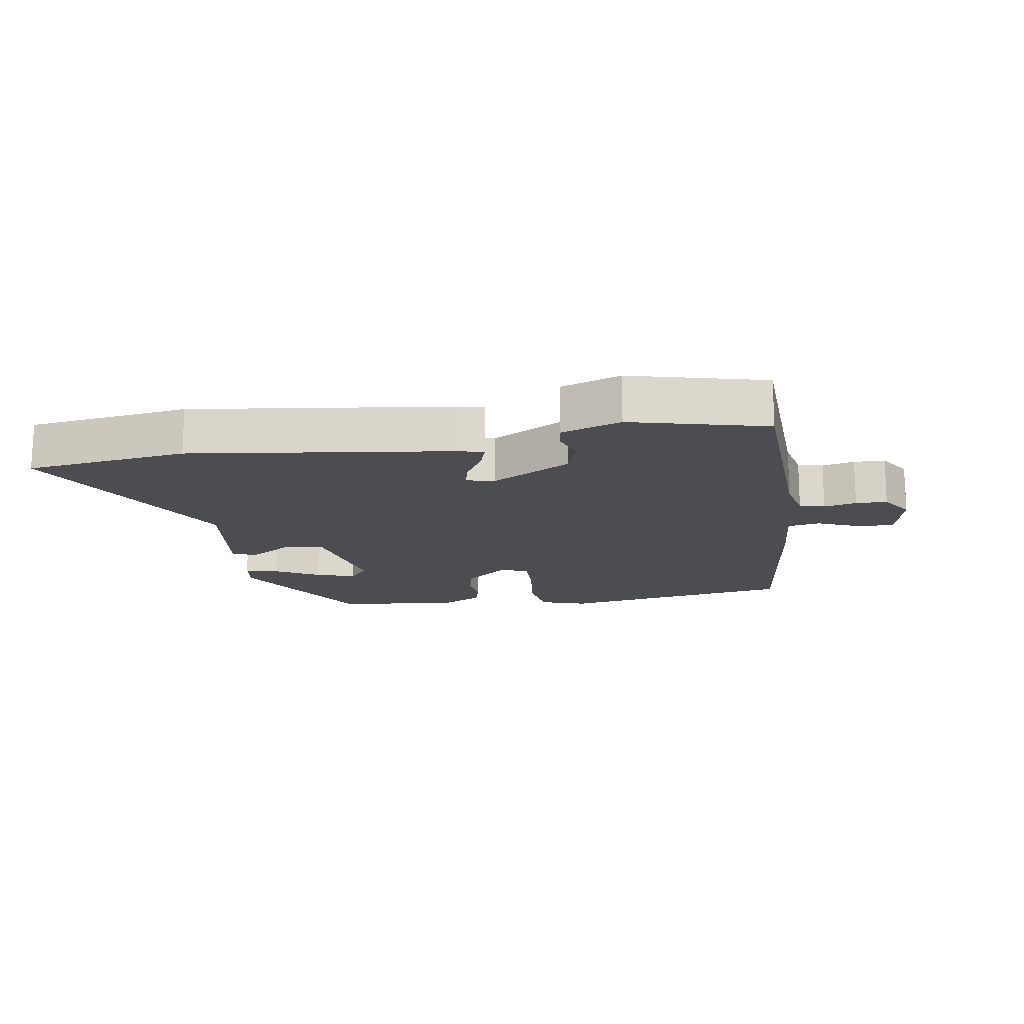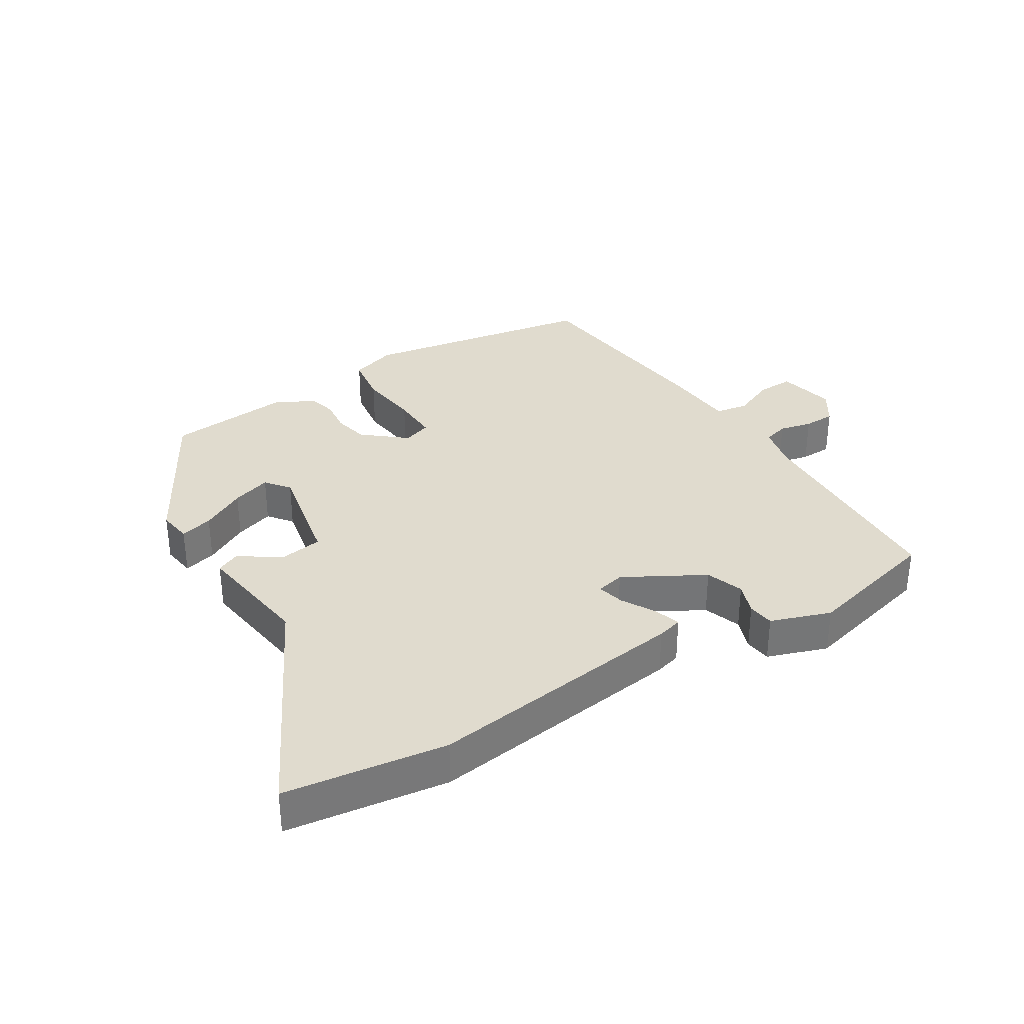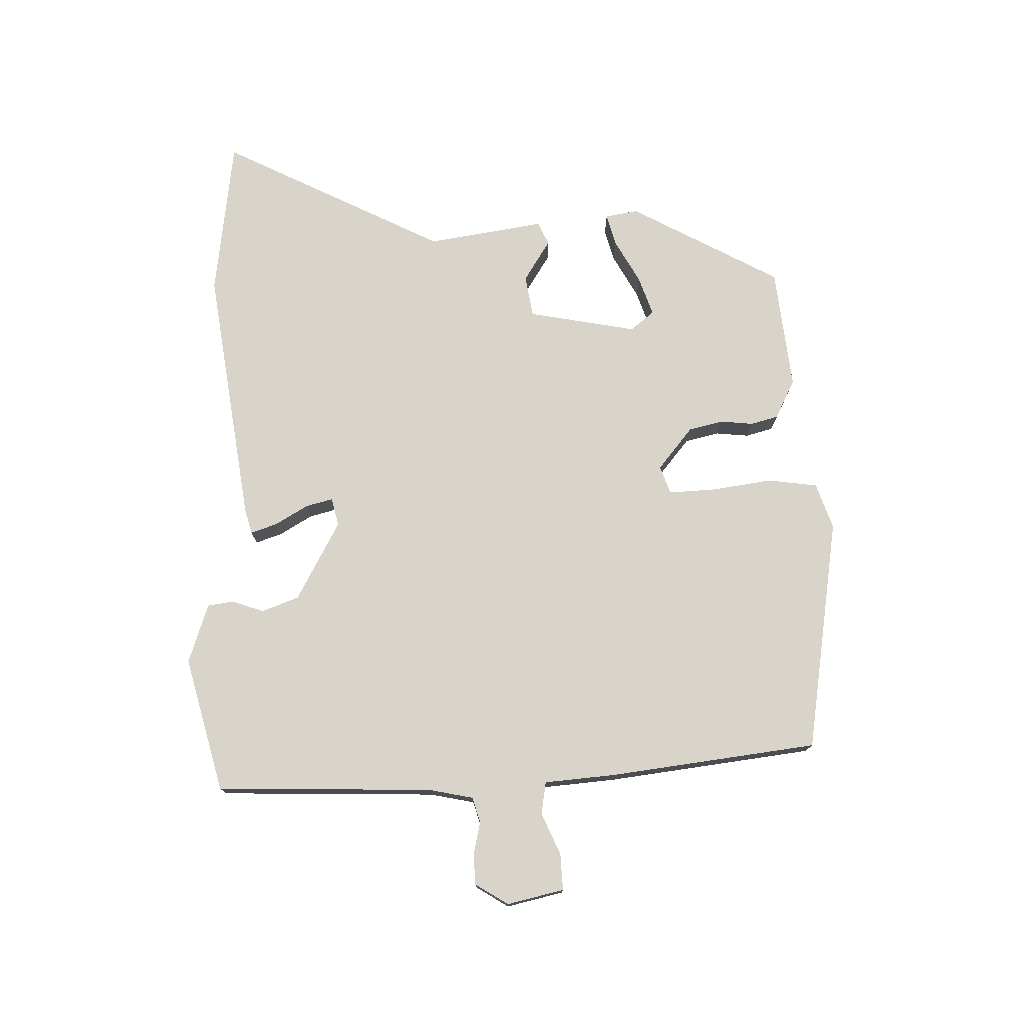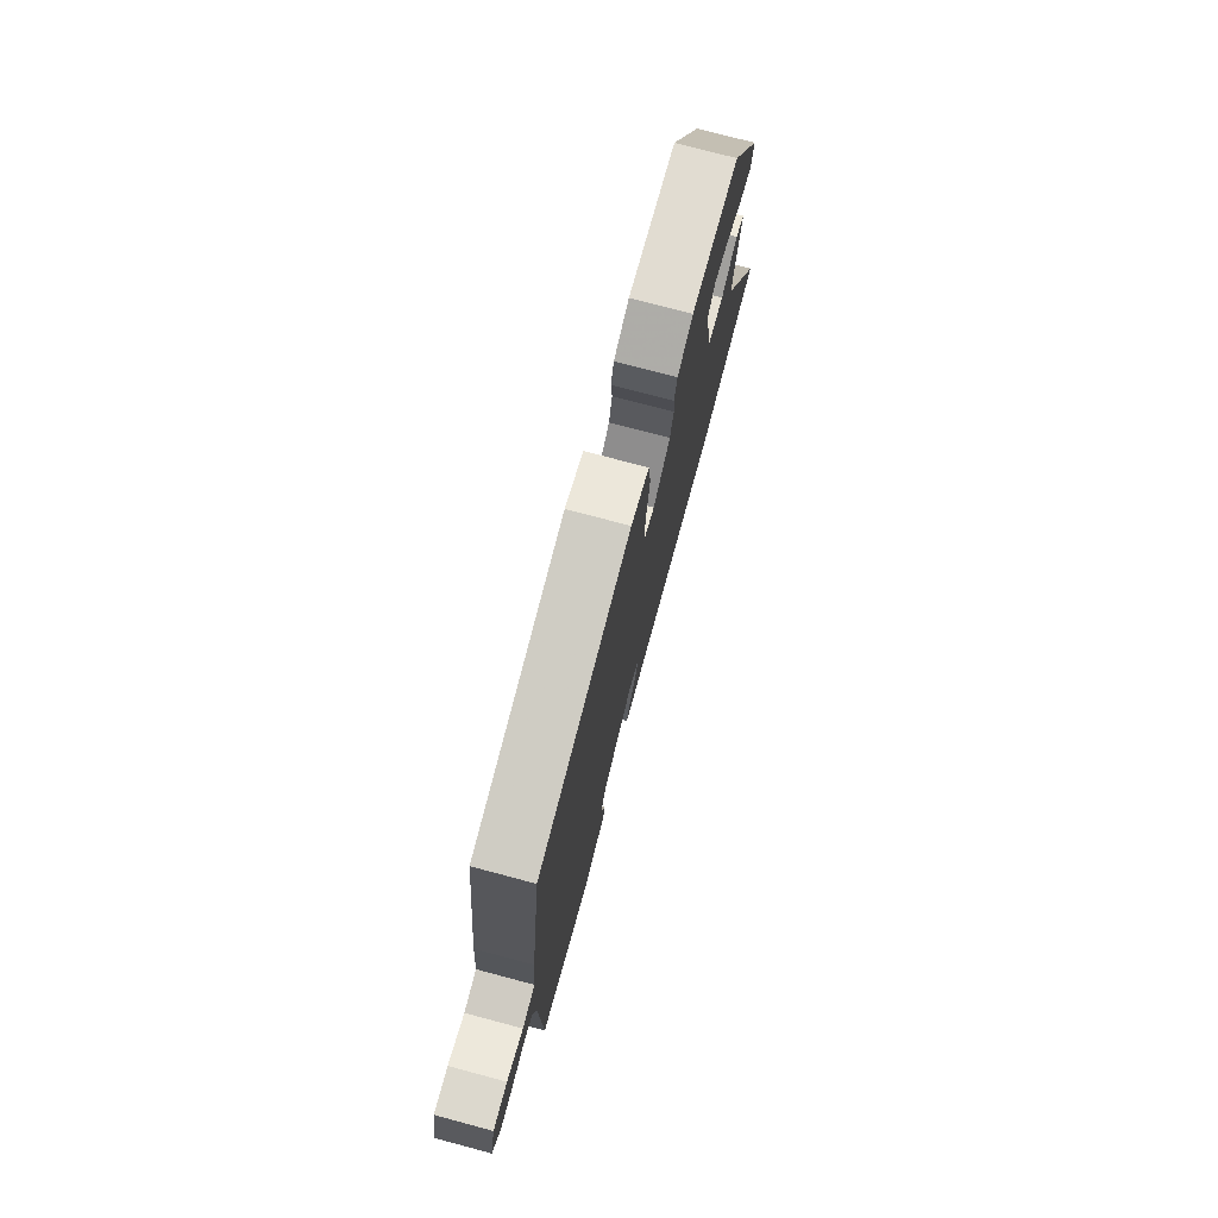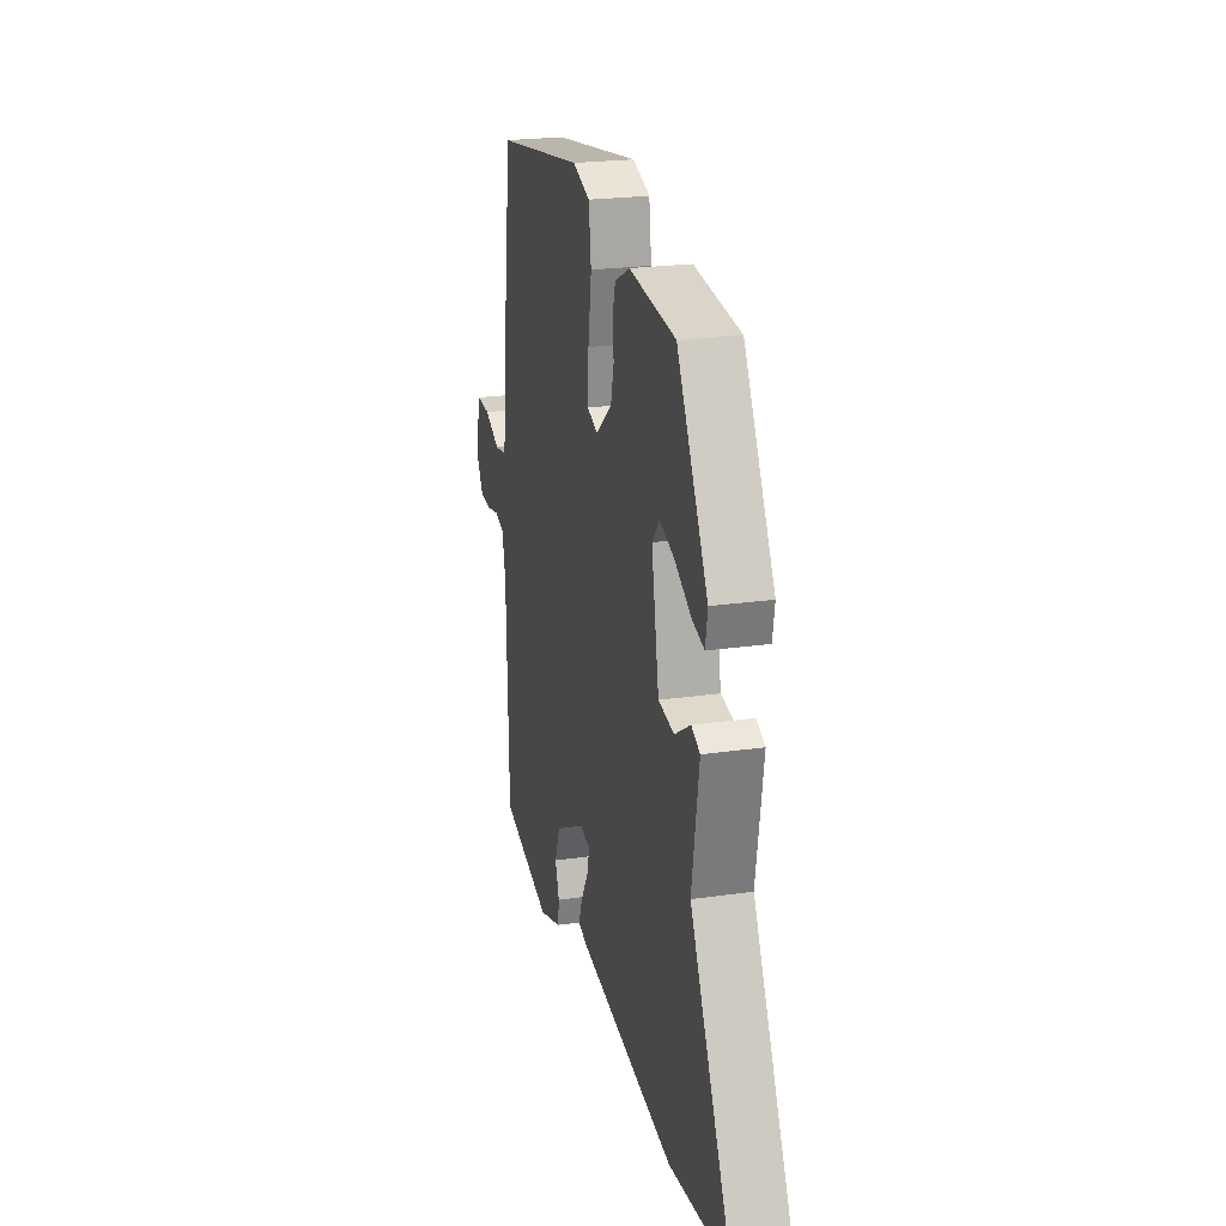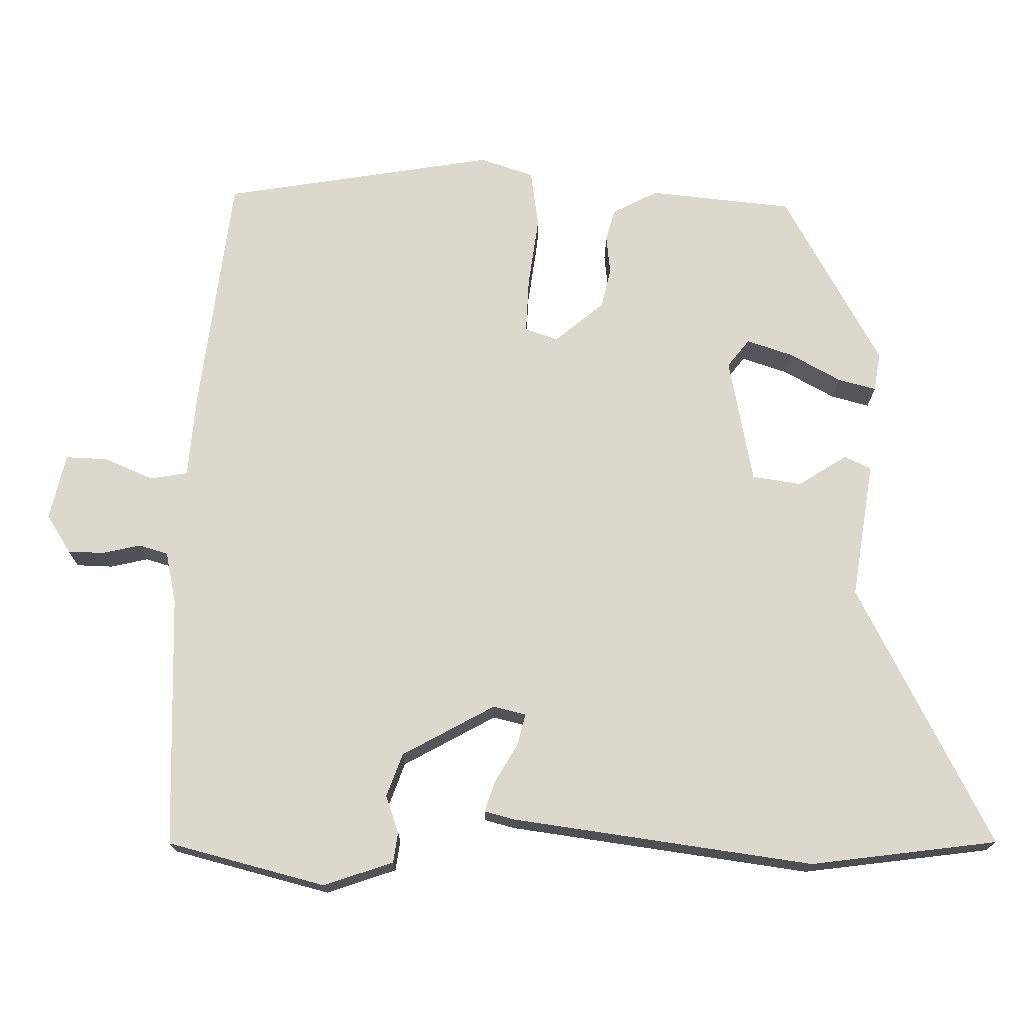
<metadata>
{"format":"obj","ext":"obj","renderer":"f3d","projection":"perspective","resolution":1024,"background":"white","views":[{"elev":-16.2,"azim":-169.9,"up":"+Y"},{"elev":33.7,"azim":149.3,"up":"+Y"},{"elev":75.5,"azim":-91.0,"up":"+Y"},{"elev":75.7,"azim":-75.1,"up":"+Z"},{"elev":22.7,"azim":76.1,"up":"+Z"},{"elev":-17.4,"azim":-0.1,"up":"+Z"}]}
</metadata>
<code>
v -0.499 0.07 -0.487
v -0.507 0.07 -0.146
v -0.521 0.07 -0.076
v -0.56 0.07 -0.064
v -0.611 0.07 -0.075
v -0.66 0.07 -0.073
v -0.692 0.07 -0.021
v -0.671 0.07 0.068
v -0.614 0.07 0.065
v -0.549 0.07 0.036
v -0.498 0.07 0.044
v -0.488 0.07 0.155
v -0.445 0.07 0.482
v -0.076 0.07 0.538
v -0.004 0.07 0.513
v 0.006 0.07 0.435
v -0.008 0.07 0.34
v -0.012 0.07 0.266
v 0.032 0.07 0.25
v 0.099 0.07 0.304
v 0.112 0.07 0.358
v 0.107 0.07 0.41
v 0.119 0.07 0.453
v 0.181 0.07 0.484
v 0.374 0.07 0.462
v 0.502 0.07 0.225
v 0.493 0.07 0.173
v 0.442 0.07 0.187
v 0.373 0.07 0.226
v 0.312 0.07 0.247
v 0.282 0.07 0.21
v 0.313 0.07 0.039
v 0.379 0.07 0.028
v 0.445 0.07 0.069
v 0.481 0.07 0.052
v 0.451 0.07 -0.132
v 0.627 0.07 -0.485
v 0.375 0.07 -0.515
v -0.031 0.07 -0.454
v -0.07 0.07 -0.443
v -0.056 0.07 -0.402
v -0.025 0.07 -0.35
v -0.014 0.07 -0.308
v -0.058 0.07 -0.297
v -0.183 0.07 -0.364
v -0.205 0.07 -0.422
v -0.188 0.07 -0.472
v -0.194 0.07 -0.513
v -0.288 0.07 -0.544
v -0.499 0 -0.487
v -0.507 0 -0.146
v -0.521 0 -0.076
v -0.56 0 -0.064
v -0.611 0 -0.075
v -0.66 0 -0.073
v -0.692 0 -0.021
v -0.671 0 0.068
v -0.614 0 0.065
v -0.549 0 0.036
v -0.498 0 0.044
v -0.488 0 0.155
v -0.445 0 0.482
v -0.076 0 0.538
v -0.004 0 0.513
v 0.006 0 0.435
v -0.008 0 0.34
v -0.012 0 0.266
v 0.032 0 0.25
v 0.099 0 0.304
v 0.112 0 0.358
v 0.107 0 0.41
v 0.119 0 0.453
v 0.181 0 0.484
v 0.374 0 0.462
v 0.502 0 0.225
v 0.493 0 0.173
v 0.442 0 0.187
v 0.373 0 0.226
v 0.312 0 0.247
v 0.282 0 0.21
v 0.313 0 0.039
v 0.379 0 0.028
v 0.445 0 0.069
v 0.481 0 0.052
v 0.451 0 -0.132
v 0.627 0 -0.485
v 0.375 0 -0.515
v -0.031 0 -0.454
v -0.07 0 -0.443
v -0.056 0 -0.402
v -0.025 0 -0.35
v -0.014 0 -0.308
v -0.058 0 -0.297
v -0.183 0 -0.364
v -0.205 0 -0.422
v -0.188 0 -0.472
v -0.194 0 -0.513
v -0.288 0 -0.544
f 49 1 2
f 48 49 2
f 47 48 2
f 46 47 2
f 45 46 2 3
f 44 45 3
f 43 44 3
f 40 41 42
f 39 40 42
f 38 39 42
f 37 38 42
f 36 37 42
f 36 42 43
f 35 36 43
f 34 35 43
f 33 34 43
f 32 33 43 3
f 27 28 29
f 26 27 29
f 25 26 29
f 24 25 29
f 23 24 29
f 22 23 29
f 21 22 29 30
f 20 21 30 31
f 15 16 17
f 14 15 17
f 13 14 17
f 12 13 17
f 11 12 17
f 11 17 18
f 8 9 10
f 7 8 10
f 6 7 10
f 5 6 10
f 4 5 10
f 4 10 11
f 11 18 19
f 4 11 19
f 3 4 19
f 19 20 31 32
f 3 19 32
f 51 50 98
f 51 98 97
f 51 97 96
f 51 96 95
f 52 51 95 94
f 52 94 93
f 52 93 92
f 91 90 89
f 91 89 88
f 91 88 87
f 91 87 86
f 91 86 85
f 92 91 85
f 92 85 84
f 92 84 83
f 92 83 82
f 52 92 82 81
f 78 77 76
f 78 76 75
f 78 75 74
f 78 74 73
f 78 73 72
f 78 72 71
f 79 78 71 70
f 80 79 70 69
f 66 65 64
f 66 64 63
f 66 63 62
f 66 62 61
f 66 61 60
f 67 66 60
f 59 58 57
f 59 57 56
f 59 56 55
f 59 55 54
f 59 54 53
f 60 59 53
f 68 67 60
f 68 60 53
f 68 53 52
f 81 80 69 68
f 81 68 52
f 1 50 51 2
f 2 51 52 3
f 3 52 53 4
f 4 53 54 5
f 5 54 55 6
f 6 55 56 7
f 7 56 57 8
f 8 57 58 9
f 9 58 59 10
f 10 59 60 11
f 11 60 61 12
f 12 61 62 13
f 13 62 63 14
f 14 63 64 15
f 15 64 65 16
f 16 65 66 17
f 17 66 67 18
f 18 67 68 19
f 19 68 69 20
f 20 69 70 21
f 21 70 71 22
f 22 71 72 23
f 23 72 73 24
f 24 73 74 25
f 25 74 75 26
f 26 75 76 27
f 27 76 77 28
f 28 77 78 29
f 29 78 79 30
f 30 79 80 31
f 31 80 81 32
f 32 81 82 33
f 33 82 83 34
f 34 83 84 35
f 35 84 85 36
f 36 85 86 37
f 37 86 87 38
f 38 87 88 39
f 39 88 89 40
f 40 89 90 41
f 41 90 91 42
f 42 91 92 43
f 43 92 93 44
f 44 93 94 45
f 45 94 95 46
f 46 95 96 47
f 47 96 97 48
f 48 97 98 49
f 49 98 50 1

</code>
